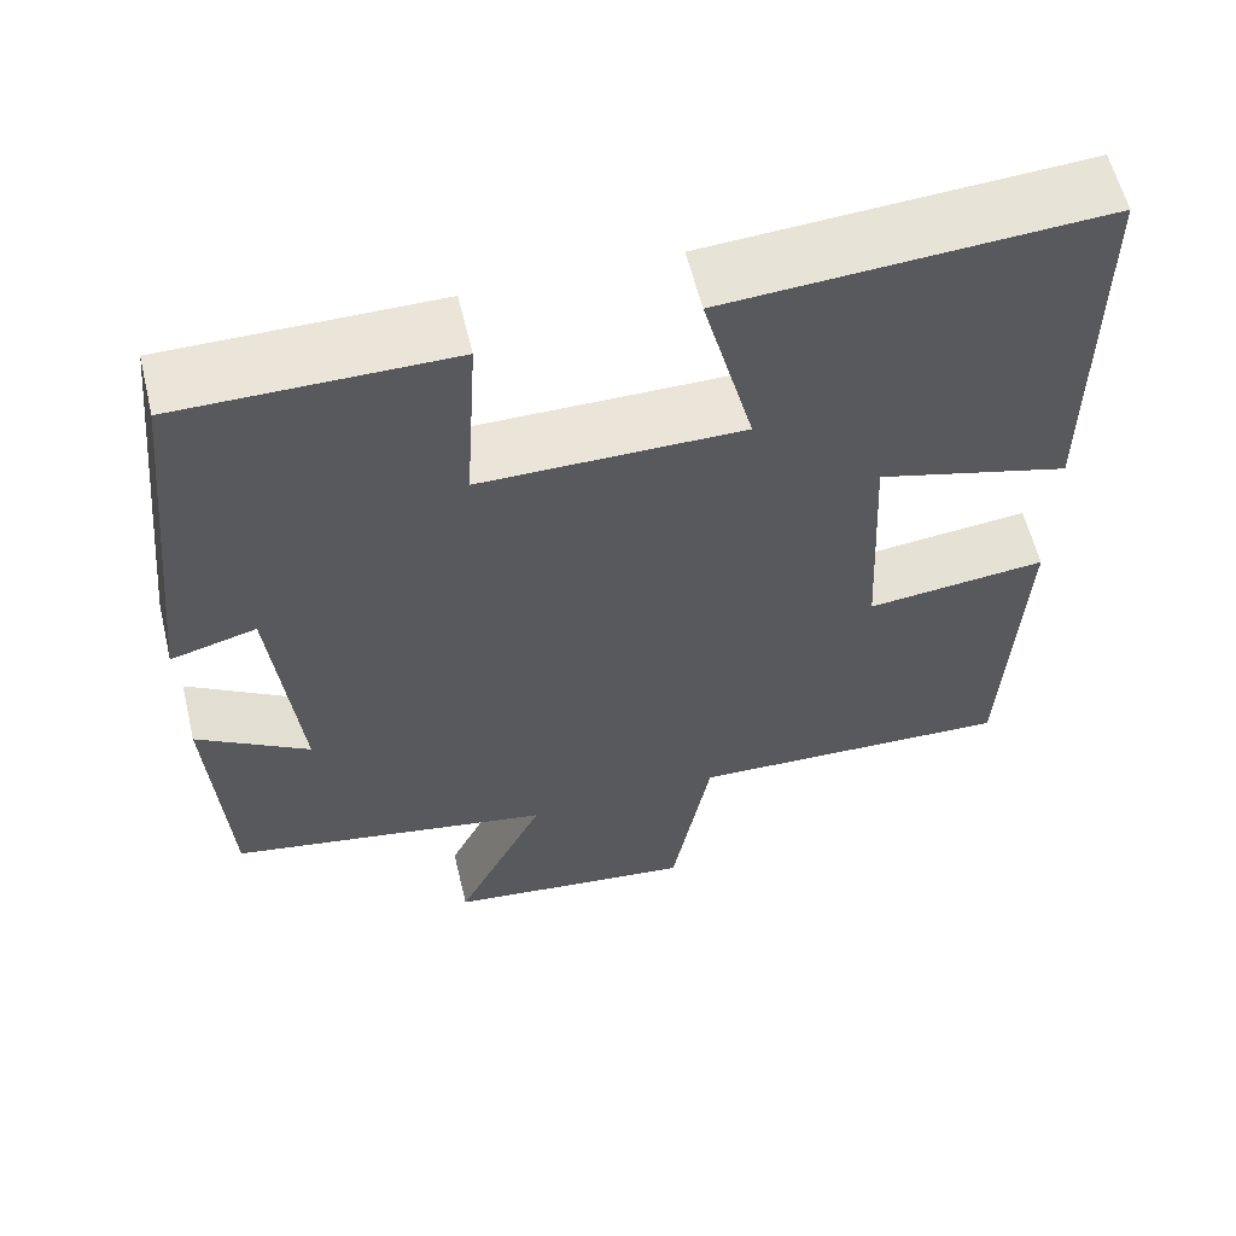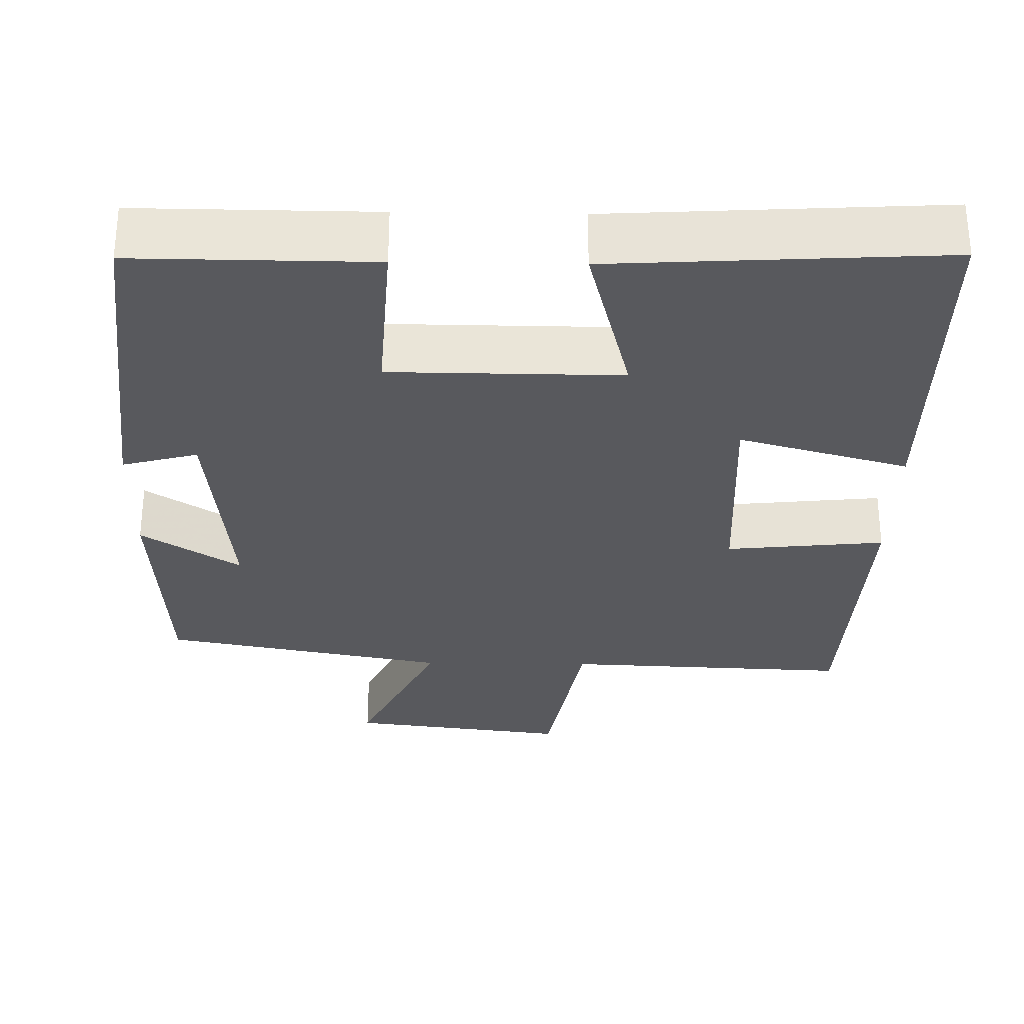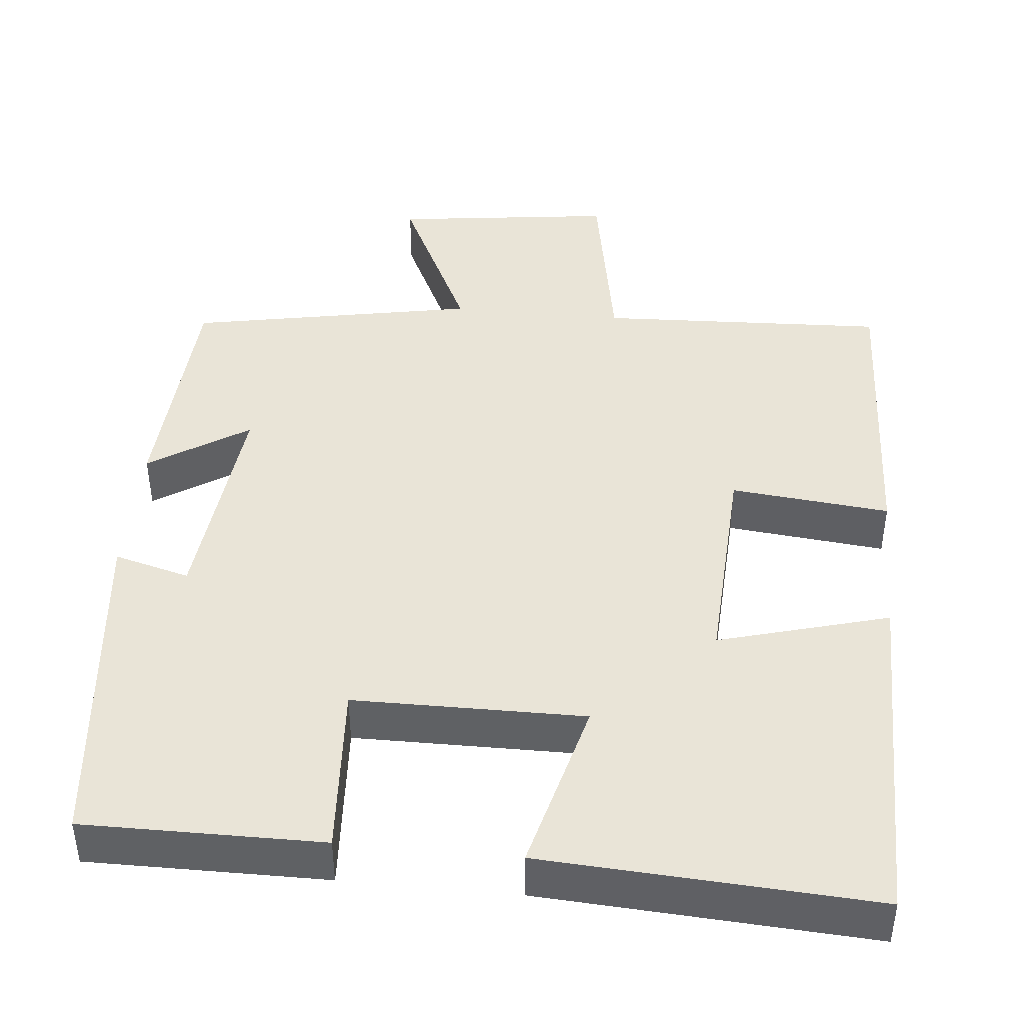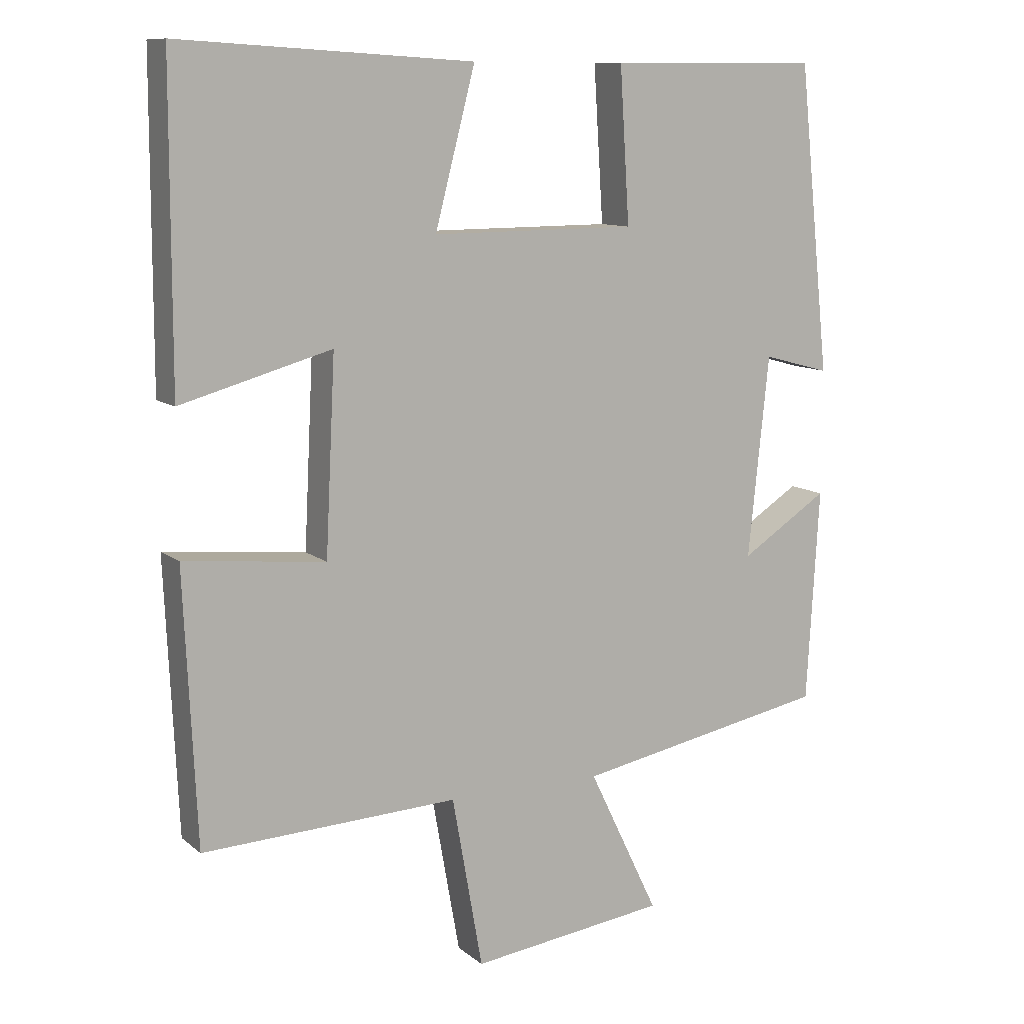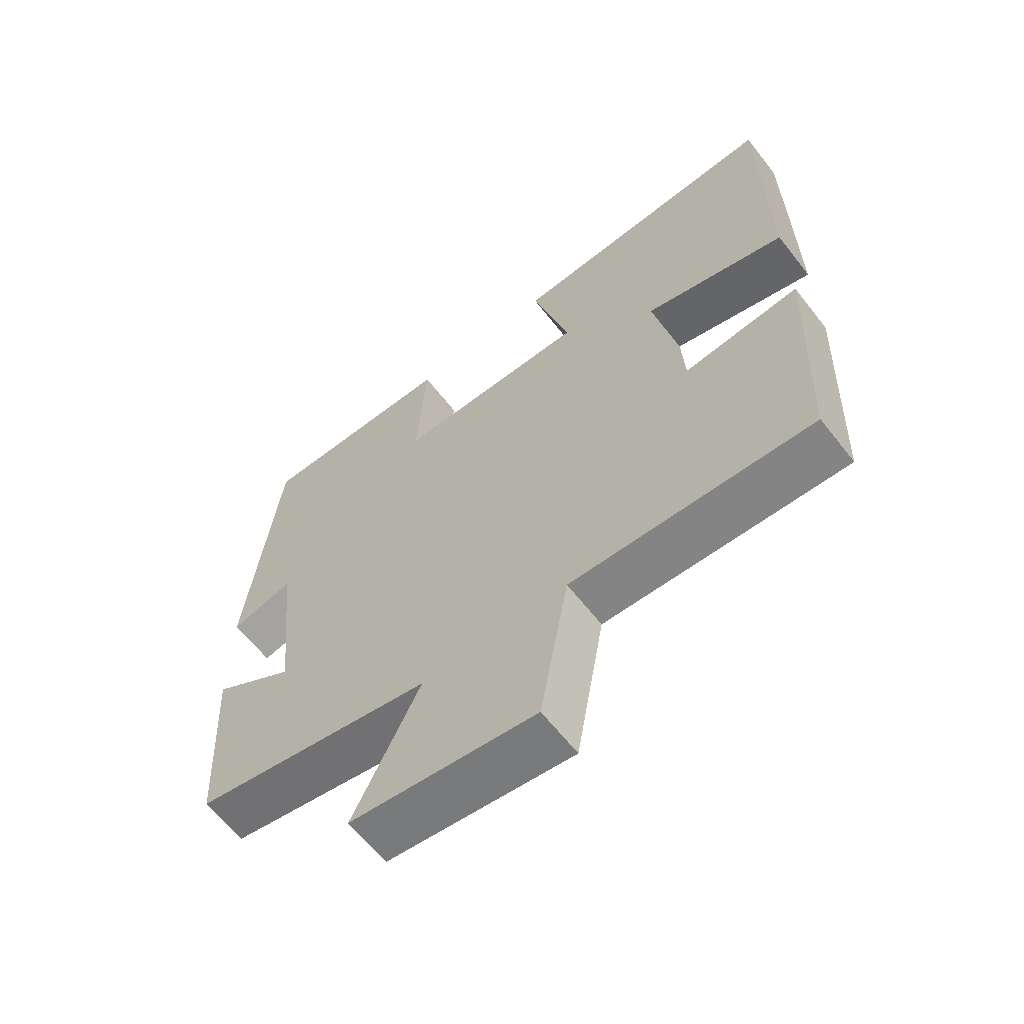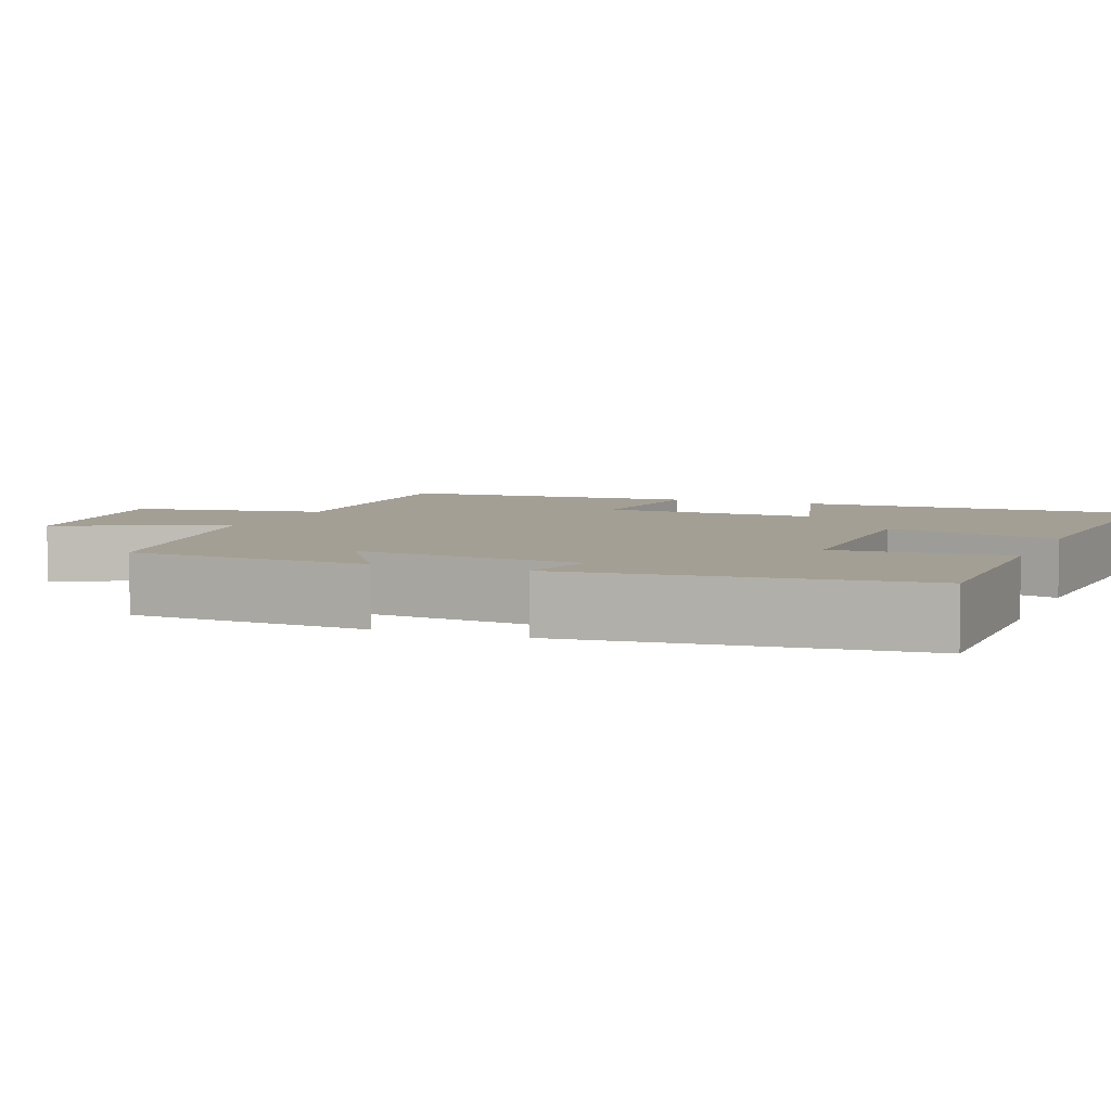
<metadata>
{"format":"obj","ext":"obj","renderer":"f3d","projection":"perspective","resolution":1024,"background":"white","views":[{"elev":59.7,"azim":-13.6,"up":"+Z"},{"elev":-30.2,"azim":-1.0,"up":"+Y"},{"elev":43.3,"azim":5.6,"up":"+Y"},{"elev":10.5,"azim":151.4,"up":"+Z"},{"elev":-63.3,"azim":38.0,"up":"+Z"},{"elev":5.5,"azim":-68.1,"up":"+Y"}]}
</metadata>
<code>
v -0.482 0.07 -0.43
v -0.5 0.07 -0.122
v -0.373 0.07 -0.204
v -0.403 0.07 0.086
v -0.5 0.07 0.06
v -0.454 0.07 0.502
v -0.149 0.07 0.5
v -0.163 0.07 0.279
v 0.133 0.07 0.277
v 0.075 0.07 0.5
v 0.499 0.07 0.525
v 0.5 0.07 0.073
v 0.282 0.07 0.134
v 0.296 0.07 -0.146
v 0.5 0.07 -0.125
v 0.482 0.07 -0.516
v 0.112 0.07 -0.5
v 0.068 0.07 -0.748
v -0.216 0.07 -0.712
v -0.114 0.07 -0.5
v -0.482 0 -0.43
v -0.5 0 -0.122
v -0.373 0 -0.204
v -0.403 0 0.086
v -0.5 0 0.06
v -0.454 0 0.502
v -0.149 0 0.5
v -0.163 0 0.279
v 0.133 0 0.277
v 0.075 0 0.5
v 0.499 0 0.525
v 0.5 0 0.073
v 0.282 0 0.134
v 0.296 0 -0.146
v 0.5 0 -0.125
v 0.482 0 -0.516
v 0.112 0 -0.5
v 0.068 0 -0.748
v -0.216 0 -0.712
v -0.114 0 -0.5
f 17 18 19 20
f 17 20 1
f 14 15 16 17
f 13 14 17 1
f 10 11 12 13
f 9 10 13
f 8 9 13
f 5 6 7 8
f 4 5 8
f 3 4 8 13
f 1 2 3
f 1 3 13
f 40 39 38 37
f 21 40 37
f 37 36 35 34
f 21 37 34 33
f 33 32 31 30
f 33 30 29
f 33 29 28
f 28 27 26 25
f 28 25 24
f 33 28 24 23
f 23 22 21
f 33 23 21
f 1 21 22 2
f 2 22 23 3
f 3 23 24 4
f 4 24 25 5
f 5 25 26 6
f 6 26 27 7
f 7 27 28 8
f 8 28 29 9
f 9 29 30 10
f 10 30 31 11
f 11 31 32 12
f 12 32 33 13
f 13 33 34 14
f 14 34 35 15
f 15 35 36 16
f 16 36 37 17
f 17 37 38 18
f 18 38 39 19
f 19 39 40 20
f 20 40 21 1

</code>
